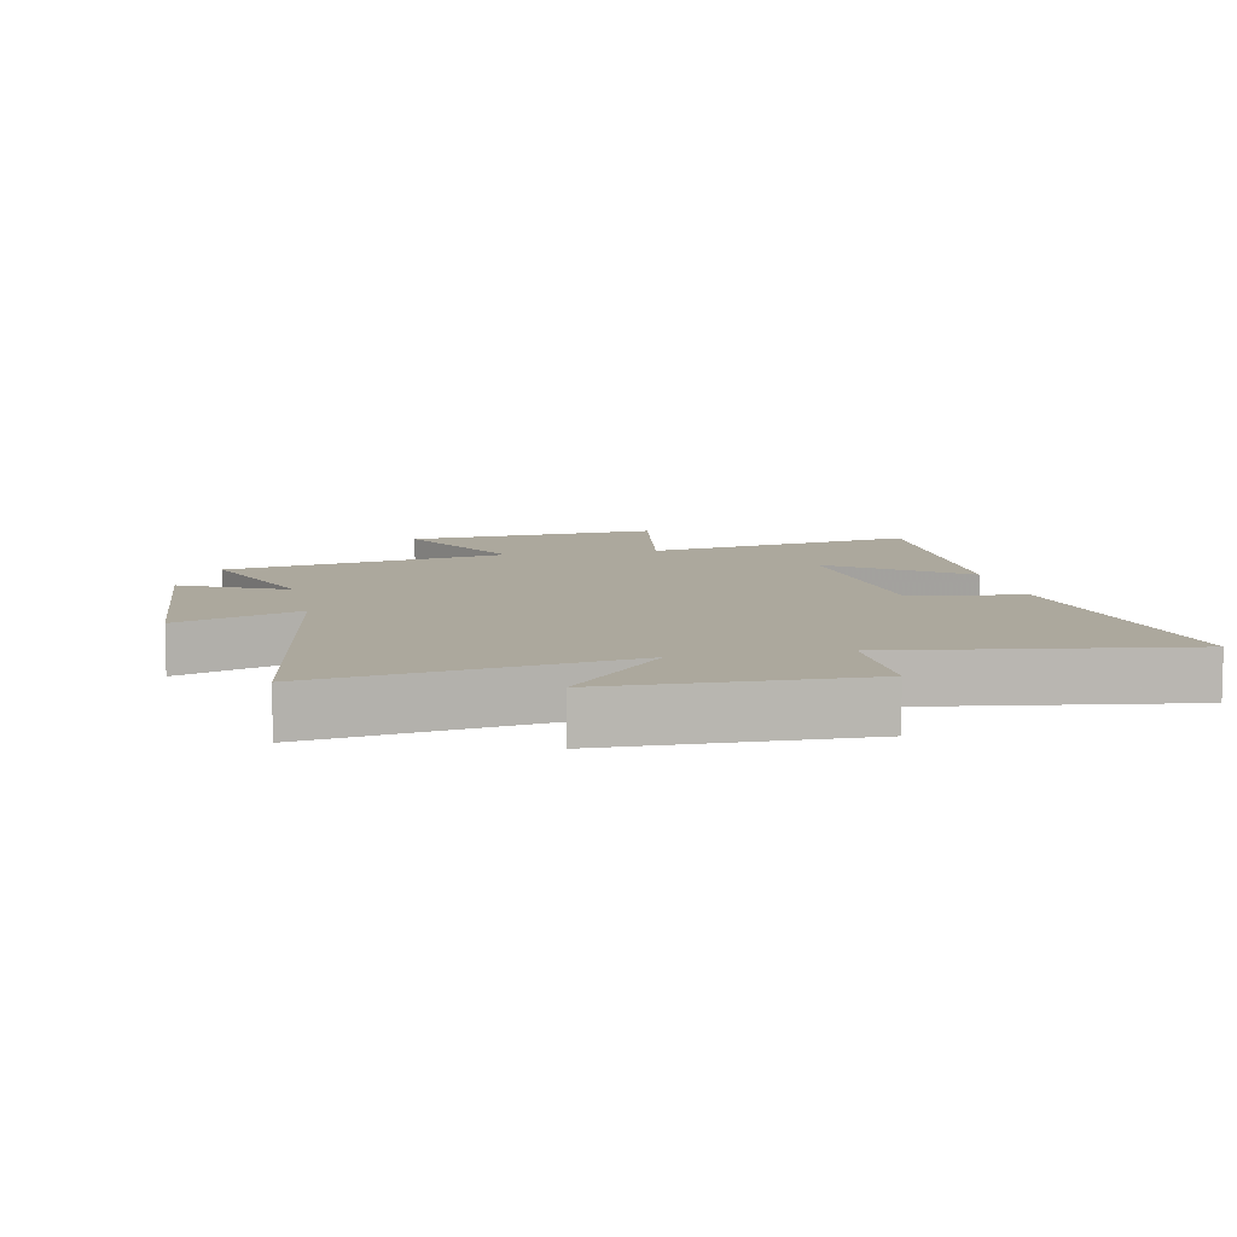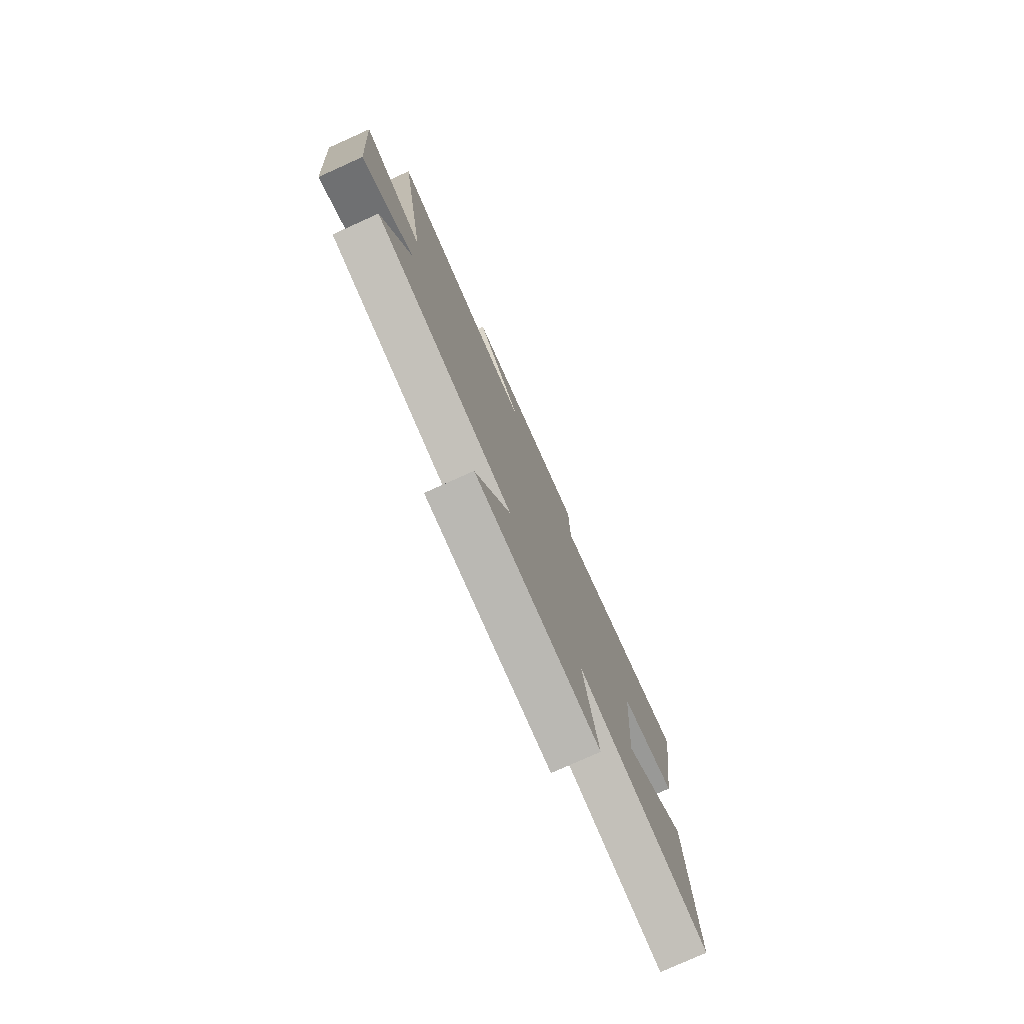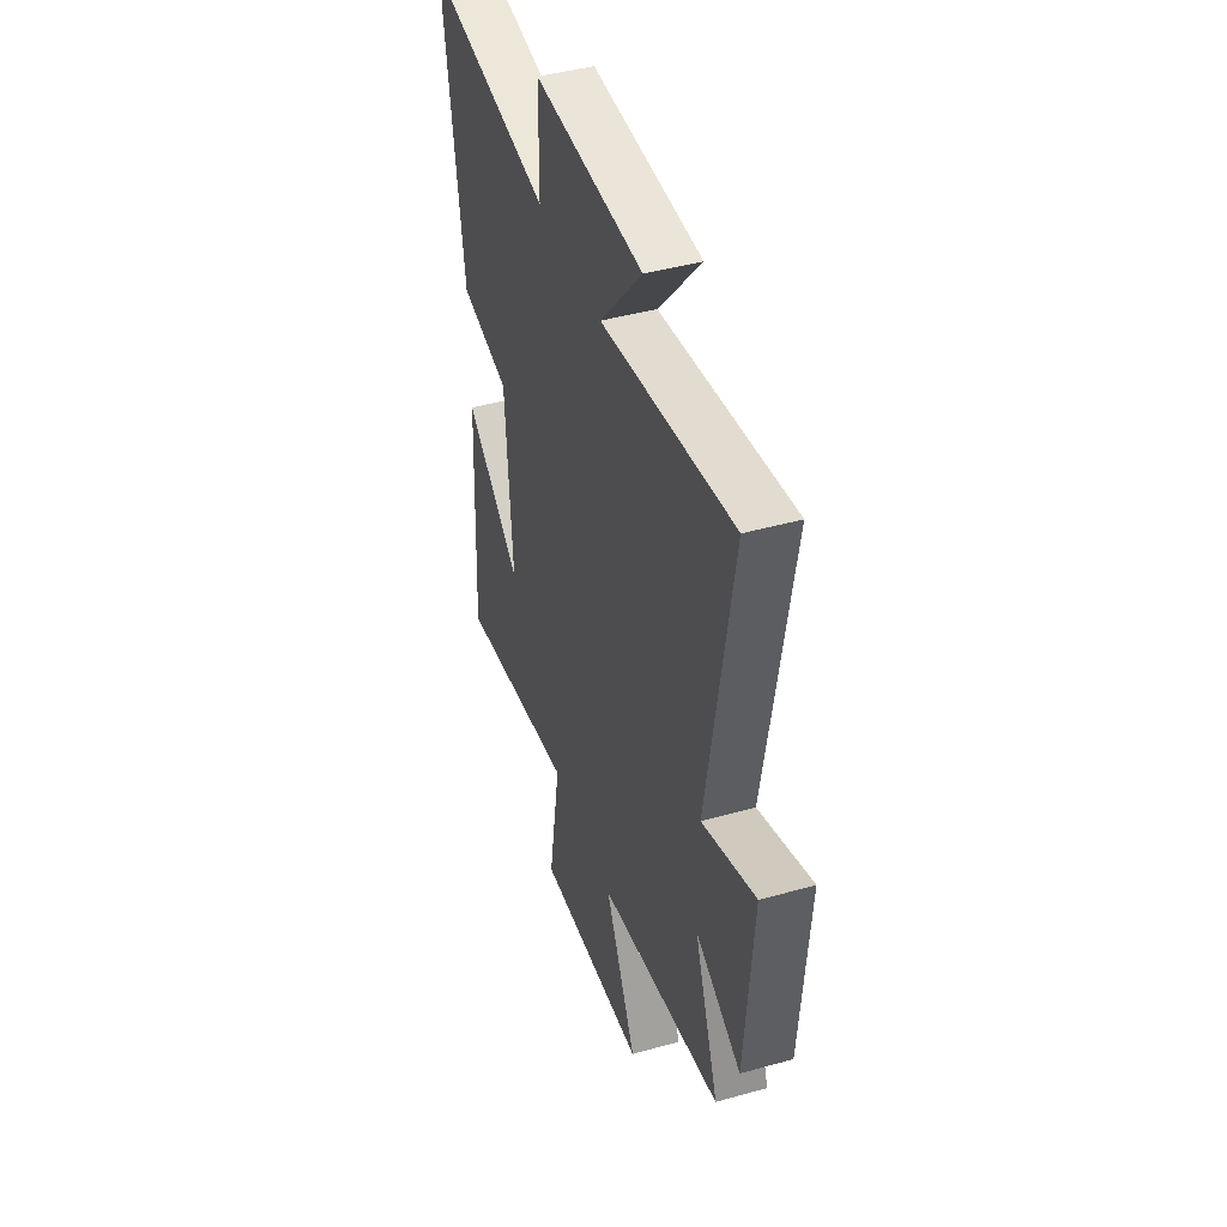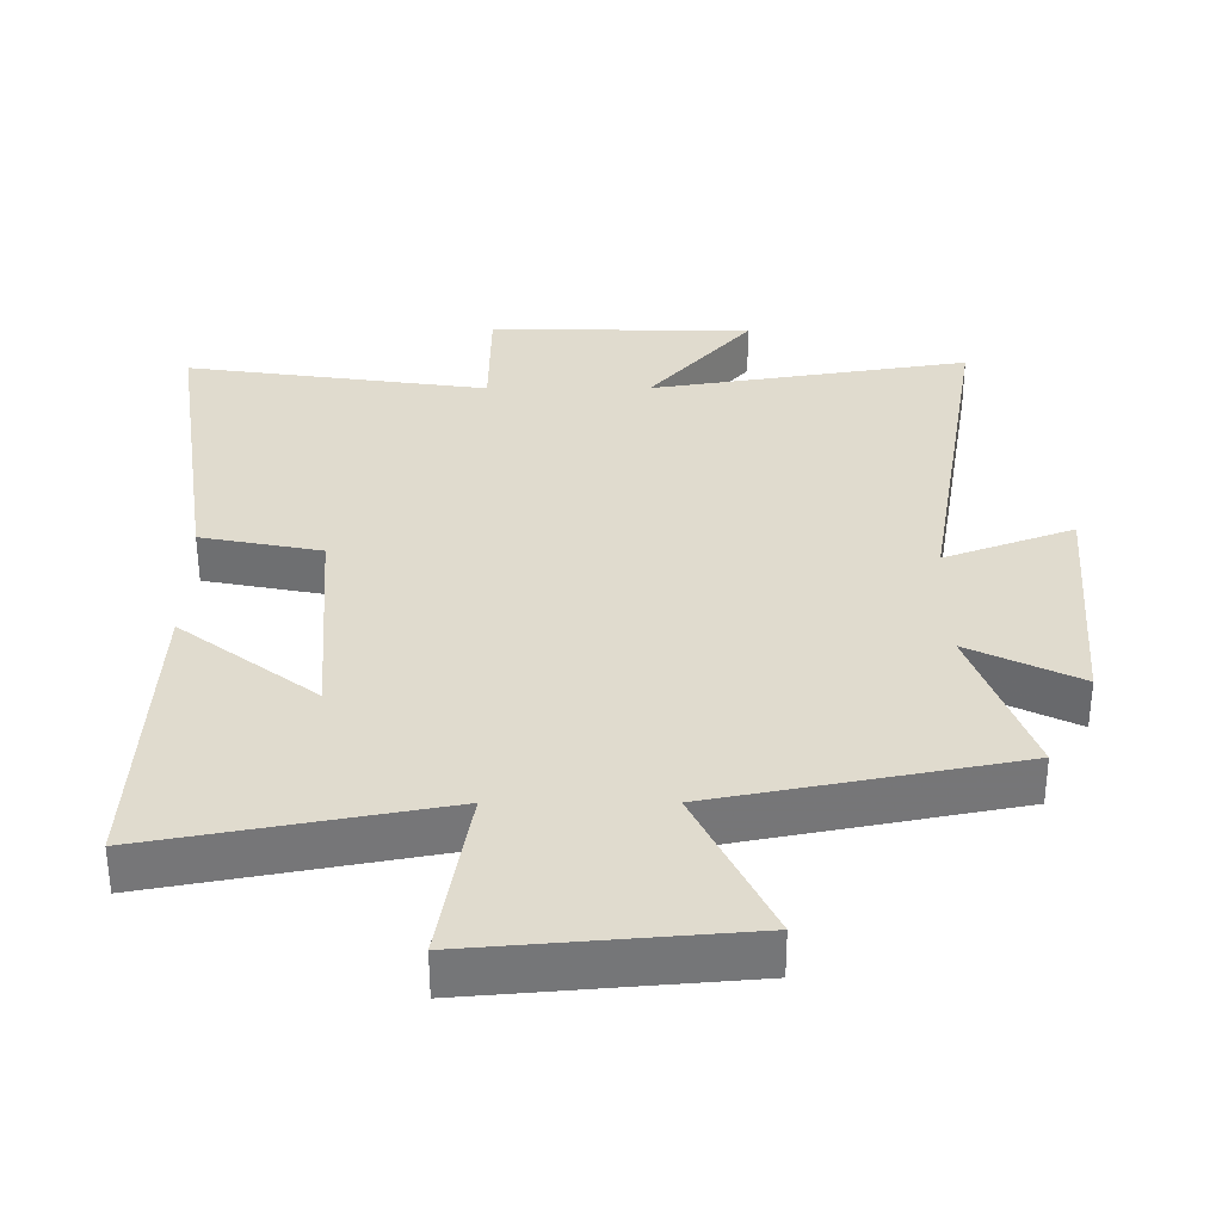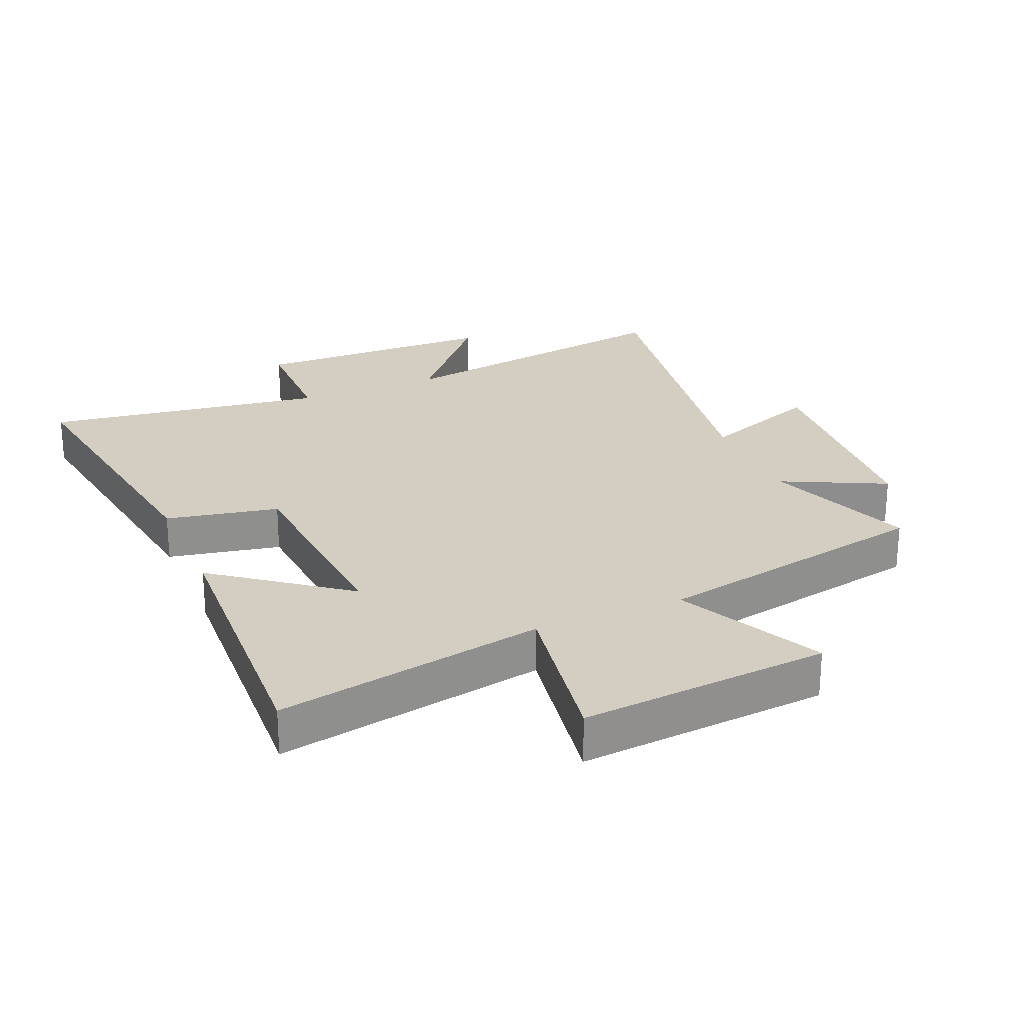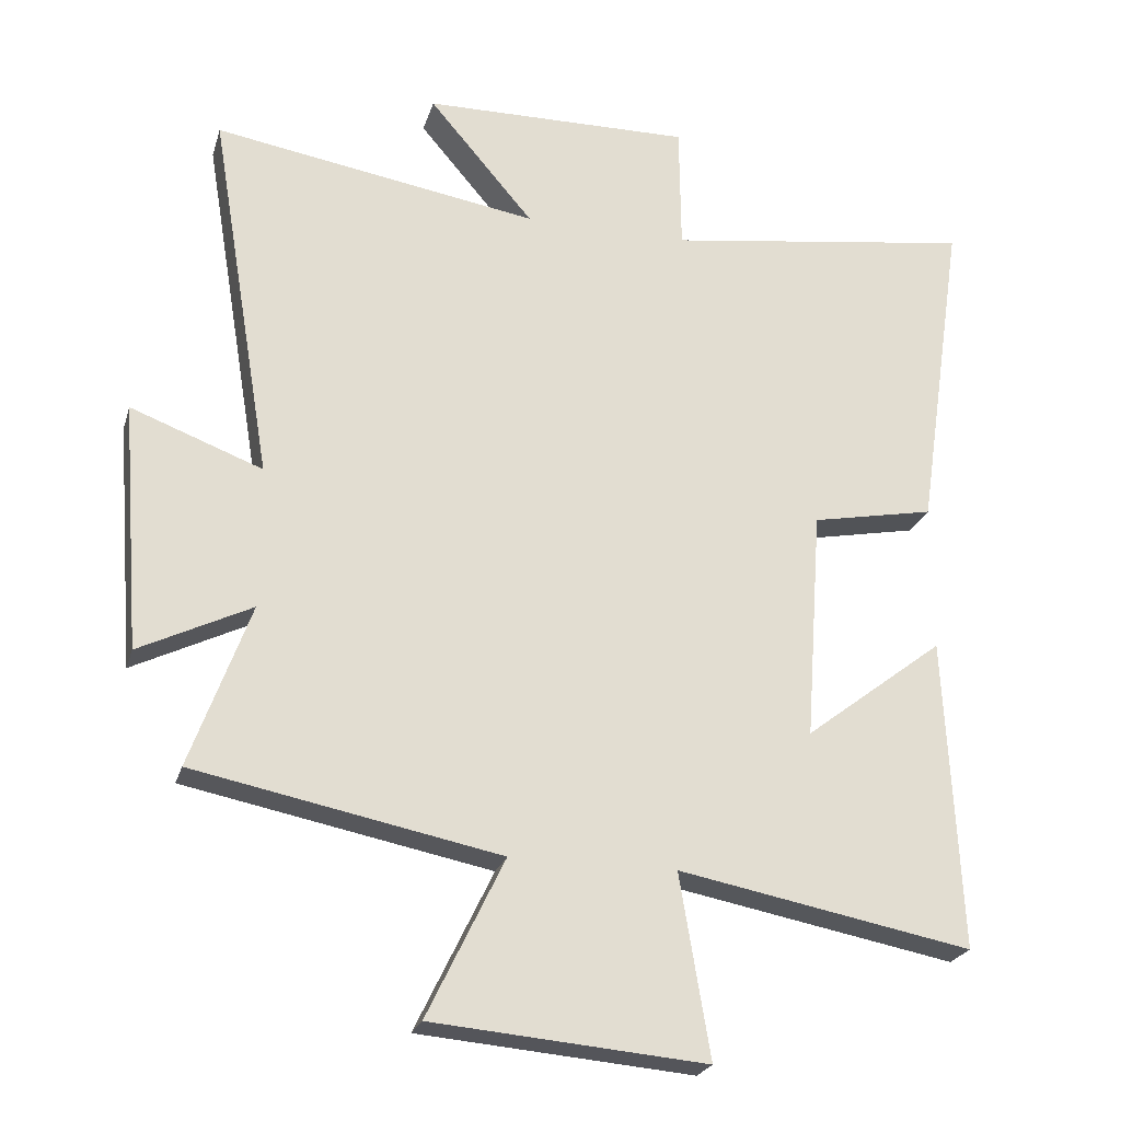
<metadata>
{"format":"obj","ext":"obj","renderer":"f3d","projection":"perspective","resolution":1024,"background":"white","views":[{"elev":8.6,"azim":-11.8,"up":"+Y"},{"elev":-78.6,"azim":-65.8,"up":"+Z"},{"elev":44.3,"azim":-108.1,"up":"+Z"},{"elev":-56.4,"azim":-179.9,"up":"+Z"},{"elev":25.0,"azim":157.0,"up":"+Y"},{"elev":-23.7,"azim":-15.1,"up":"+Z"}]}
</metadata>
<code>
v -0.587 0.07 -0.412
v -0.5 0.07 -0.174
v -0.663 0.07 -0.254
v -0.691 0.07 0.106
v -0.5 0.07 0.034
v -0.59 0.07 0.577
v -0.118 0.07 0.5
v -0.27 0.07 0.679
v 0.12 0.07 0.685
v 0.122 0.07 0.5
v 0.57 0.07 0.564
v 0.5 0.07 0.089
v 0.322 0.07 0.054
v 0.298 0.07 -0.282
v 0.5 0.07 -0.127
v 0.522 0.07 -0.581
v 0.096 0.07 -0.5
v 0.14 0.07 -0.765
v -0.256 0.07 -0.731
v -0.144 0.07 -0.5
v -0.587 0 -0.412
v -0.5 0 -0.174
v -0.663 0 -0.254
v -0.691 0 0.106
v -0.5 0 0.034
v -0.59 0 0.577
v -0.118 0 0.5
v -0.27 0 0.679
v 0.12 0 0.685
v 0.122 0 0.5
v 0.57 0 0.564
v 0.5 0 0.089
v 0.322 0 0.054
v 0.298 0 -0.282
v 0.5 0 -0.127
v 0.522 0 -0.581
v 0.096 0 -0.5
v 0.14 0 -0.765
v -0.256 0 -0.731
v -0.144 0 -0.5
f 17 18 19 20
f 17 20 1 2
f 14 15 16 17
f 13 14 17 2
f 10 11 12 13
f 10 13 2
f 7 8 9 10
f 7 10 2 3
f 5 6 7
f 5 7 3
f 3 4 5
f 40 39 38 37
f 22 21 40 37
f 37 36 35 34
f 22 37 34 33
f 33 32 31 30
f 22 33 30
f 30 29 28 27
f 23 22 30 27
f 27 26 25
f 23 27 25
f 25 24 23
f 1 21 22 2
f 2 22 23 3
f 3 23 24 4
f 4 24 25 5
f 5 25 26 6
f 6 26 27 7
f 7 27 28 8
f 8 28 29 9
f 9 29 30 10
f 10 30 31 11
f 11 31 32 12
f 12 32 33 13
f 13 33 34 14
f 14 34 35 15
f 15 35 36 16
f 16 36 37 17
f 17 37 38 18
f 18 38 39 19
f 19 39 40 20
f 20 40 21 1

</code>
